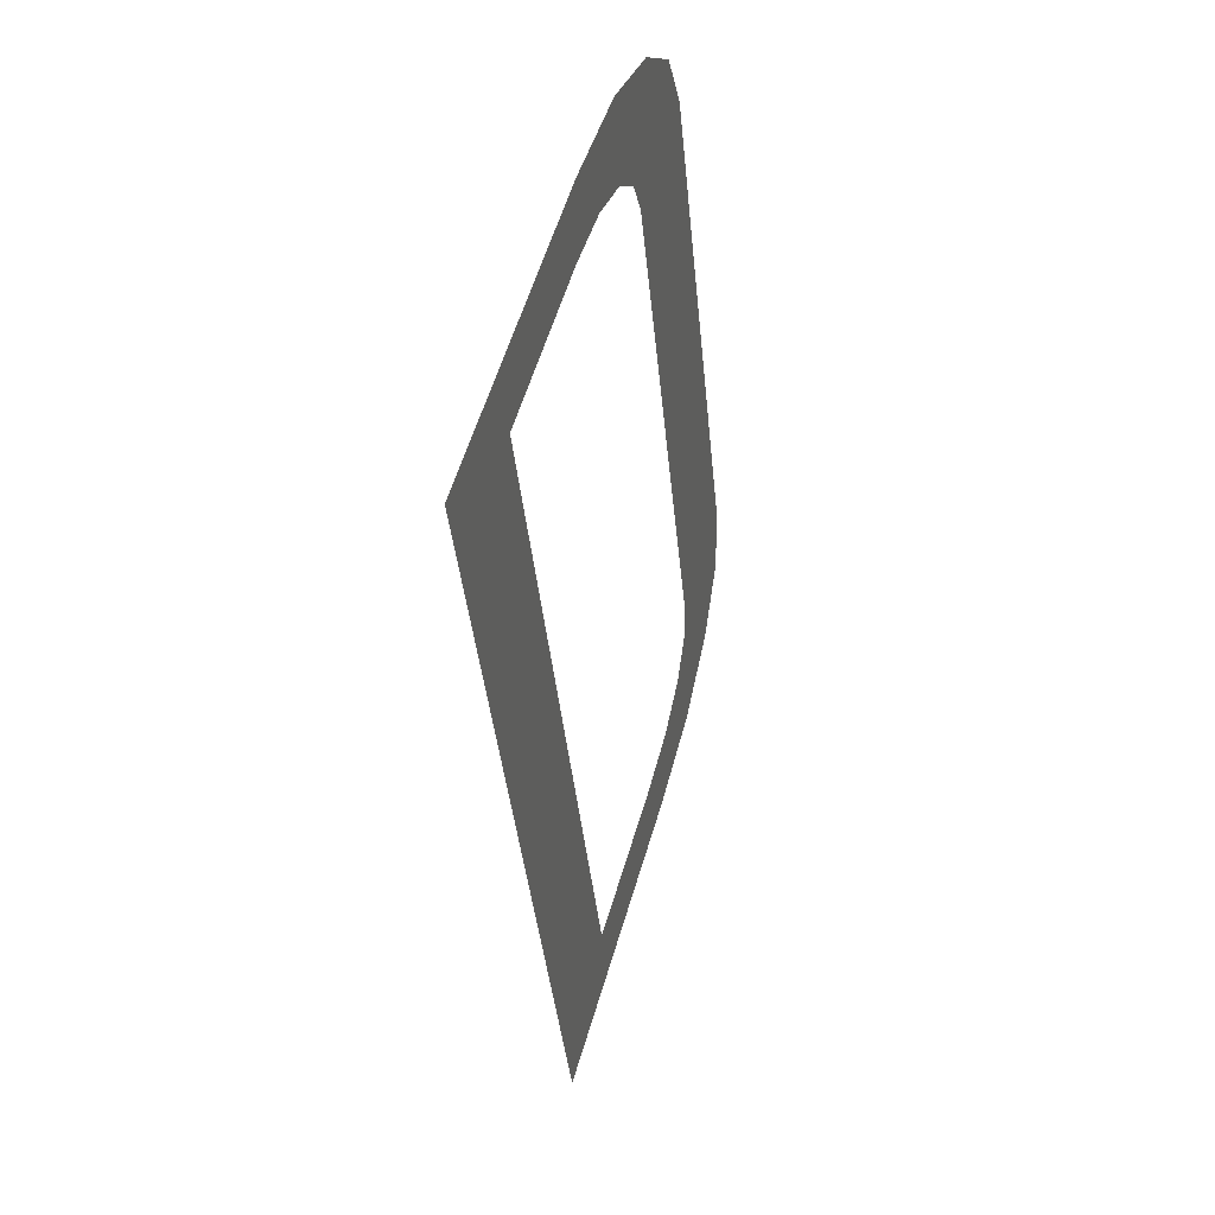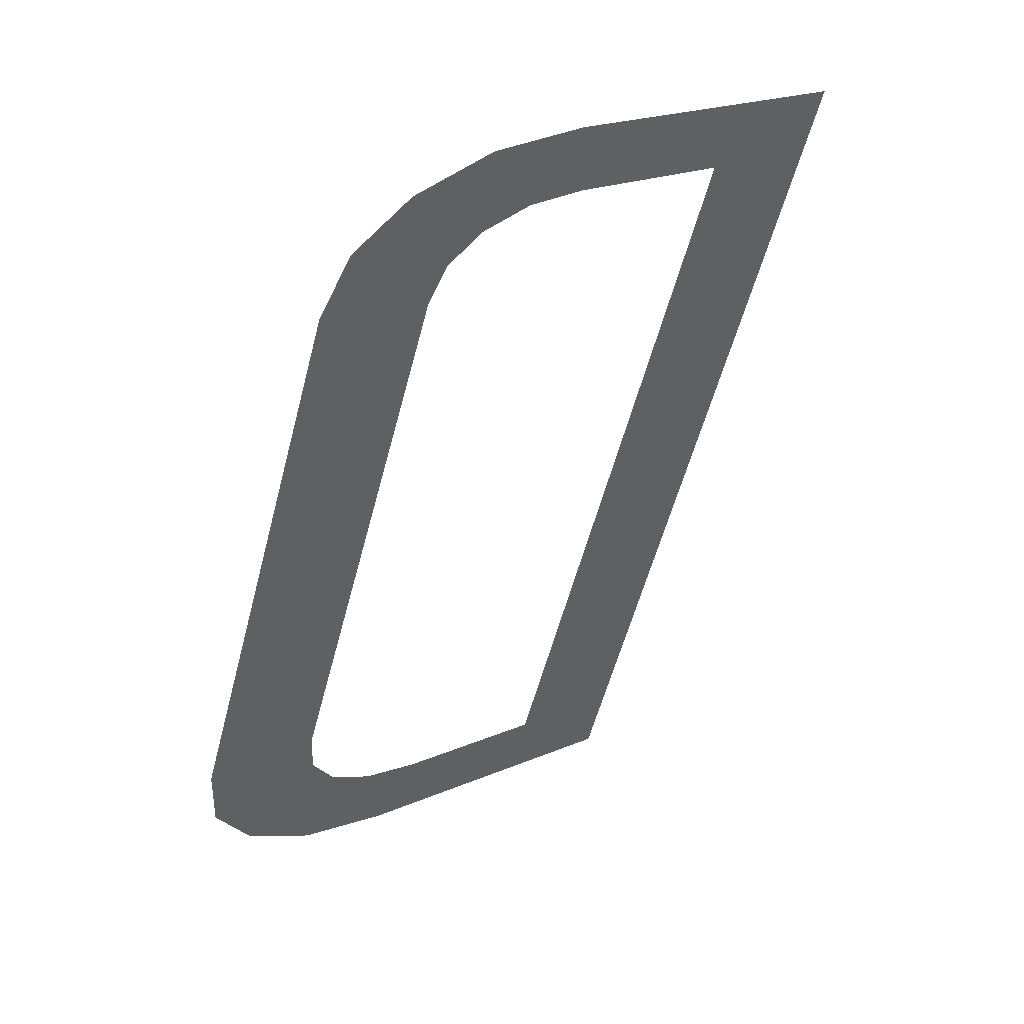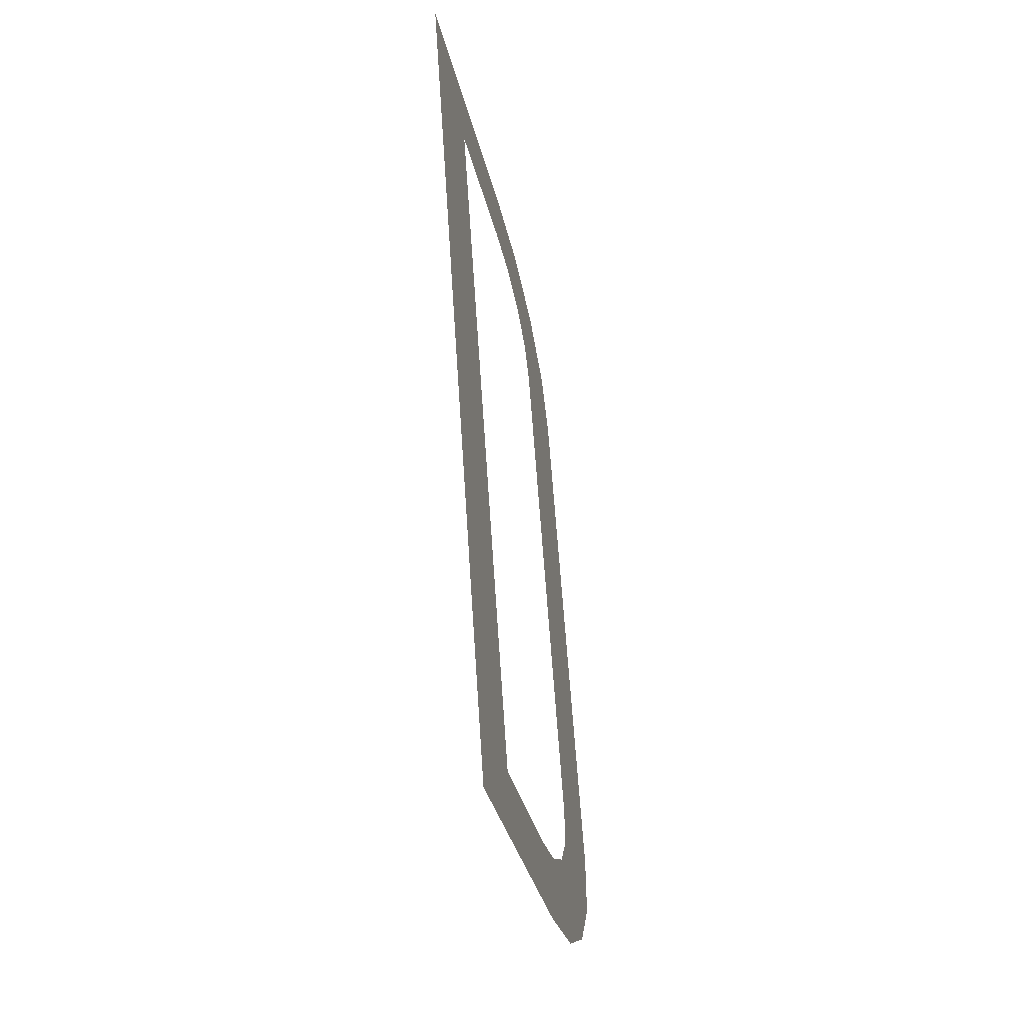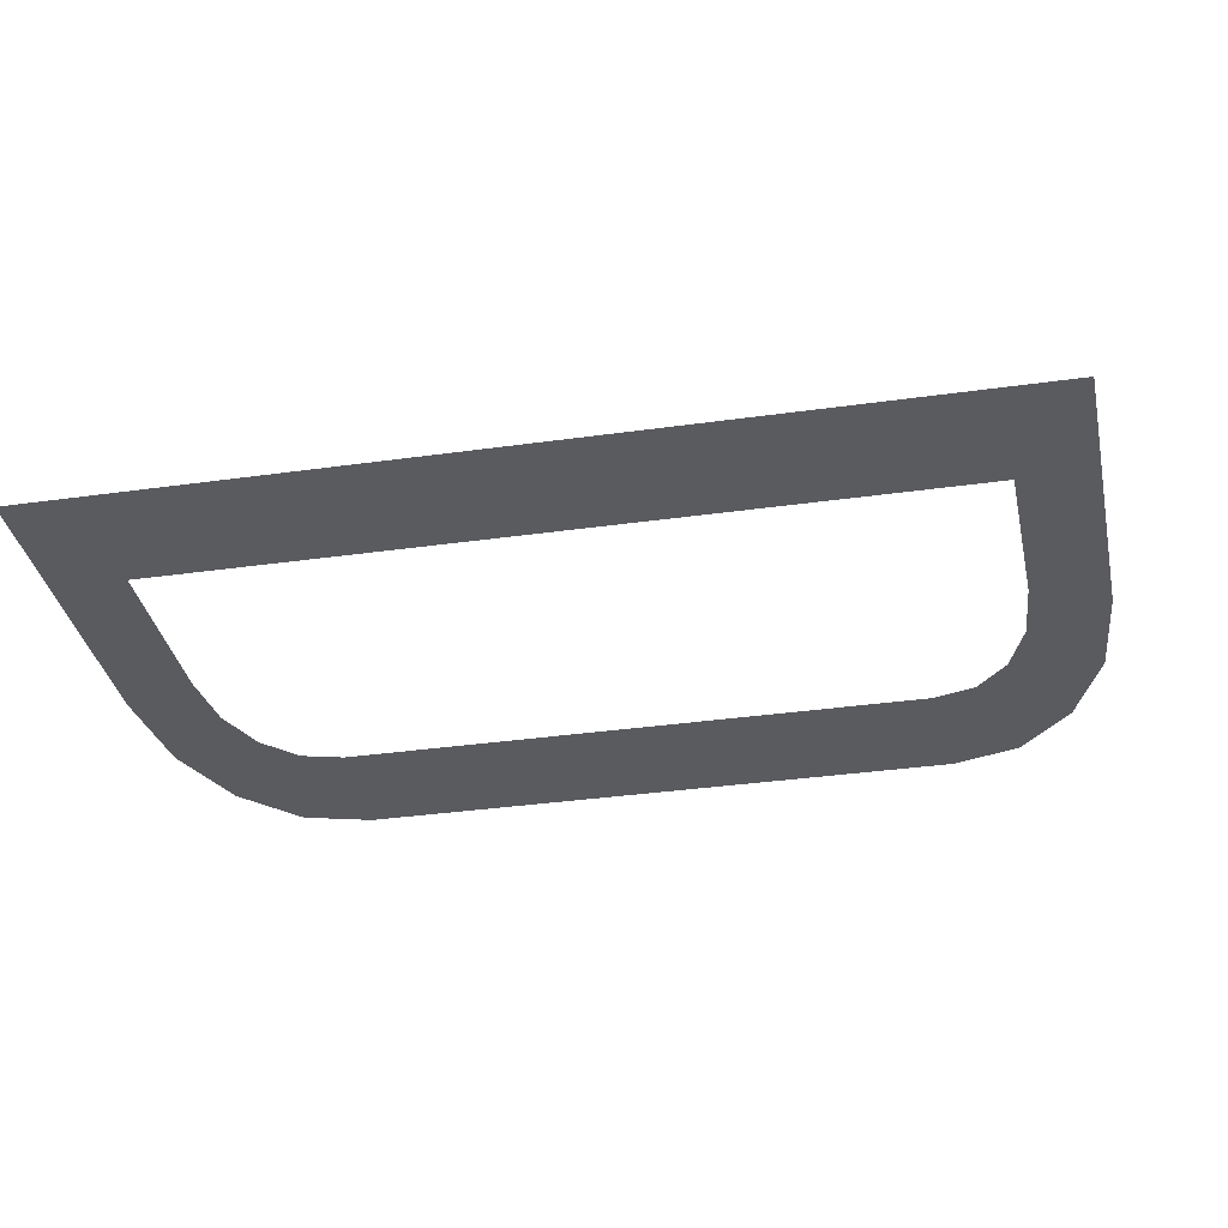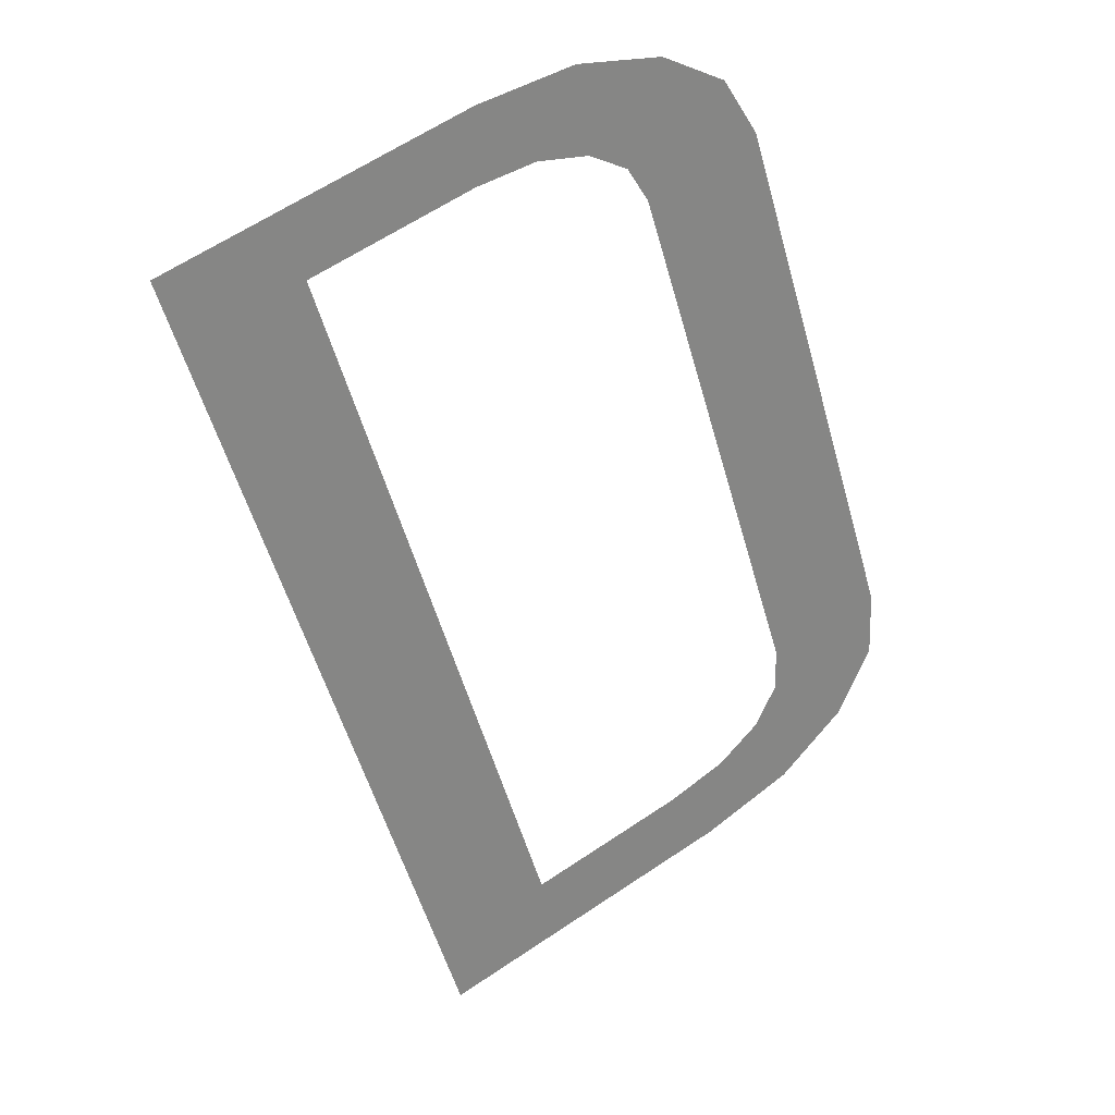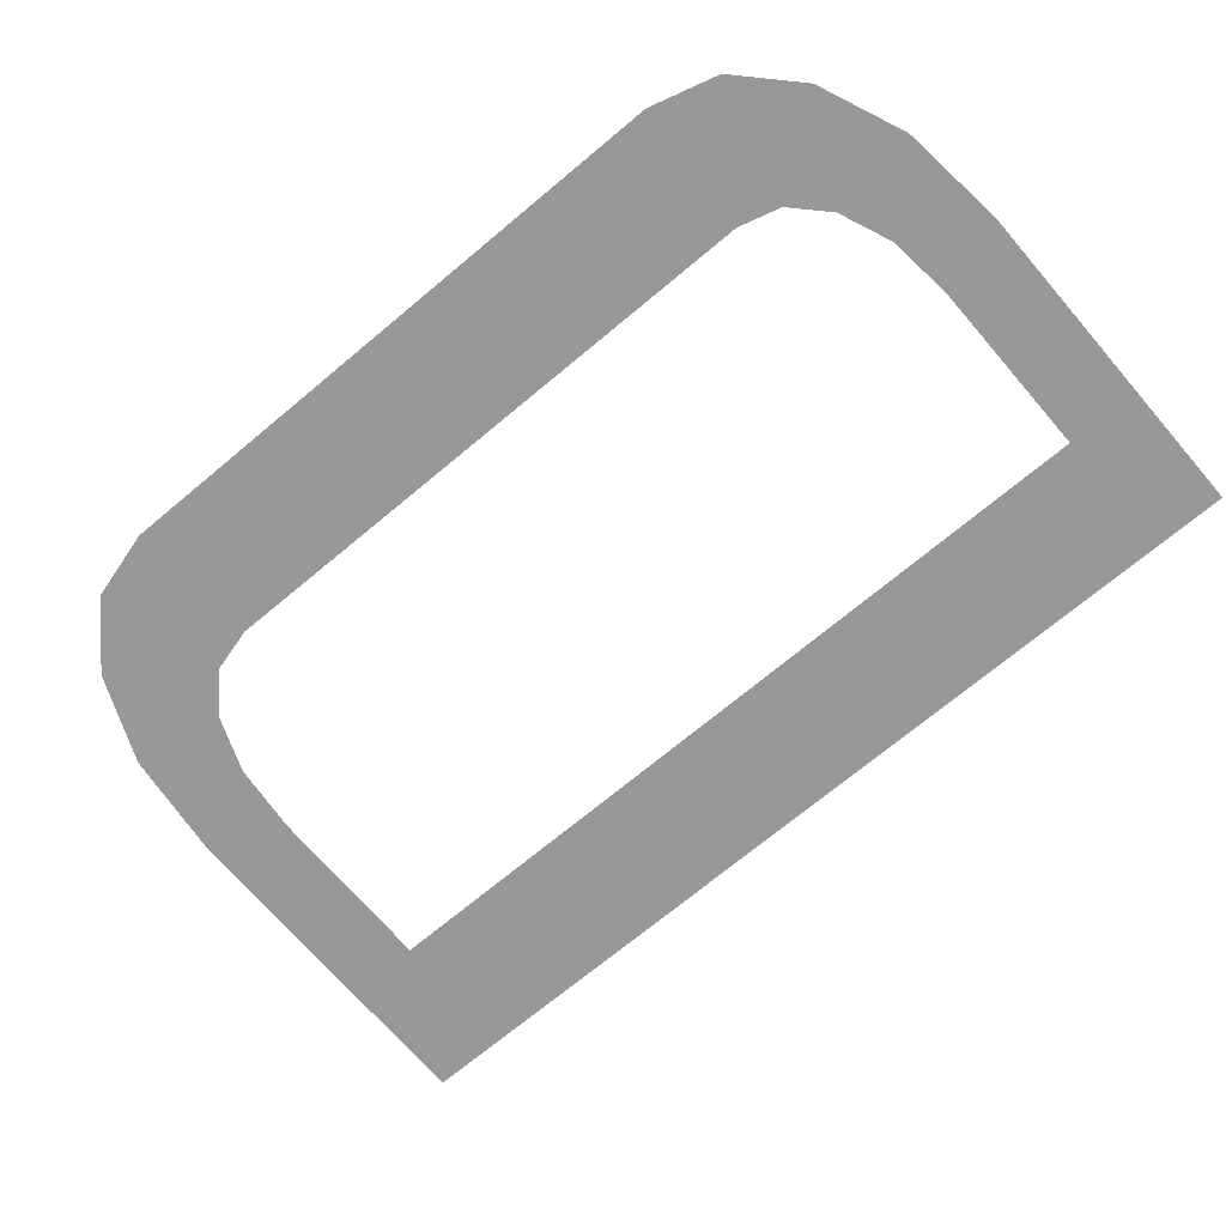
<metadata>
{"format":"obj","ext":"obj","renderer":"f3d","projection":"perspective","resolution":1024,"background":"white","views":[{"elev":37.0,"azim":-73.1,"up":"+Y"},{"elev":47.5,"azim":143.5,"up":"+Y"},{"elev":-48.7,"azim":-77.9,"up":"+Y"},{"elev":-33.0,"azim":-61.2,"up":"+Z"},{"elev":29.1,"azim":-30.3,"up":"+Y"},{"elev":-68.5,"azim":147.9,"up":"+Z"}]}
</metadata>
<code>
o #ID4170
v 0.05401 0.1674 0.5498
v 0.05099 0.1651 0.5498
v 0.04844 0.1656 0.5498
v 0.05399 0.1661 0.5498
v 0.05511 0.1663 0.5498
v 0.05584 0.1678 0.5498
v 0.05609 0.1662 0.5498
v 0.05746 0.1676 0.5498
v 0.05683 0.1658 0.5498
v 0.05724 0.1652 0.5498
v 0.06031 0.1555 0.5498
v 0.05869 0.167 0.5498
v 0.05936 0.166 0.5498
v 0.06252 0.1561 0.5498
v 0.06034 0.1547 0.5498
v 0.06065 0.1526 0.5498
v 0.06189 0.1536 0.5498
v 0.06256 0.1548 0.5498
v 0.05338 0.1501 0.5498
v 0.05515 0.152 0.5498
v 0.05895 0.1518 0.5498
v 0.05803 0.1529 0.5498
v 0.05914 0.1534 0.5498
v 0.05993 0.154 0.5498
v 0.06034 0.1547 0.5498
v 0.05993 0.154 0.5498
v 0.06065 0.1526 0.5498
v 0.05914 0.1534 0.5498
v 0.05895 0.1518 0.5498
v 0.05803 0.1529 0.5498
v 0.05515 0.152 0.5498
v 0.05338 0.1501 0.5498
v 0.05099 0.1651 0.5498
v 0.04844 0.1656 0.5498
v 0.06256 0.1548 0.5498
v 0.06252 0.1561 0.5498
v 0.06189 0.1536 0.5498
v 0.06031 0.1555 0.5498
v 0.05936 0.166 0.5498
v 0.05869 0.167 0.5498
v 0.05746 0.1676 0.5498
v 0.05724 0.1652 0.5498
v 0.05683 0.1658 0.5498
v 0.05609 0.1662 0.5498
v 0.05584 0.1678 0.5498
v 0.05511 0.1663 0.5498
v 0.05401 0.1674 0.5498
v 0.05399 0.1661 0.5498
f 1 2 3
f 2 1 4
f 4 1 5
f 5 1 6
f 5 6 7
f 7 6 8
f 7 8 9
f 9 8 10
f 10 8 11
f 11 8 12
f 11 12 13
f 11 13 14
f 11 14 15
f 15 14 16
f 16 14 17
f 17 14 18
f 2 19 3
f 19 2 20
f 19 20 21
f 21 20 22
f 21 22 23
f 21 23 16
f 16 23 24
f 16 24 15
f 25 26 27
f 26 28 27
f 27 28 29
f 28 30 29
f 30 31 29
f 29 31 32
f 31 33 32
f 34 32 33
f 35 36 37
f 37 36 27
f 27 36 25
f 25 36 38
f 36 39 38
f 39 40 38
f 40 41 38
f 38 41 42
f 42 41 43
f 43 41 44
f 41 45 44
f 44 45 46
f 45 47 46
f 46 47 48
f 48 47 33
f 34 33 47

</code>
